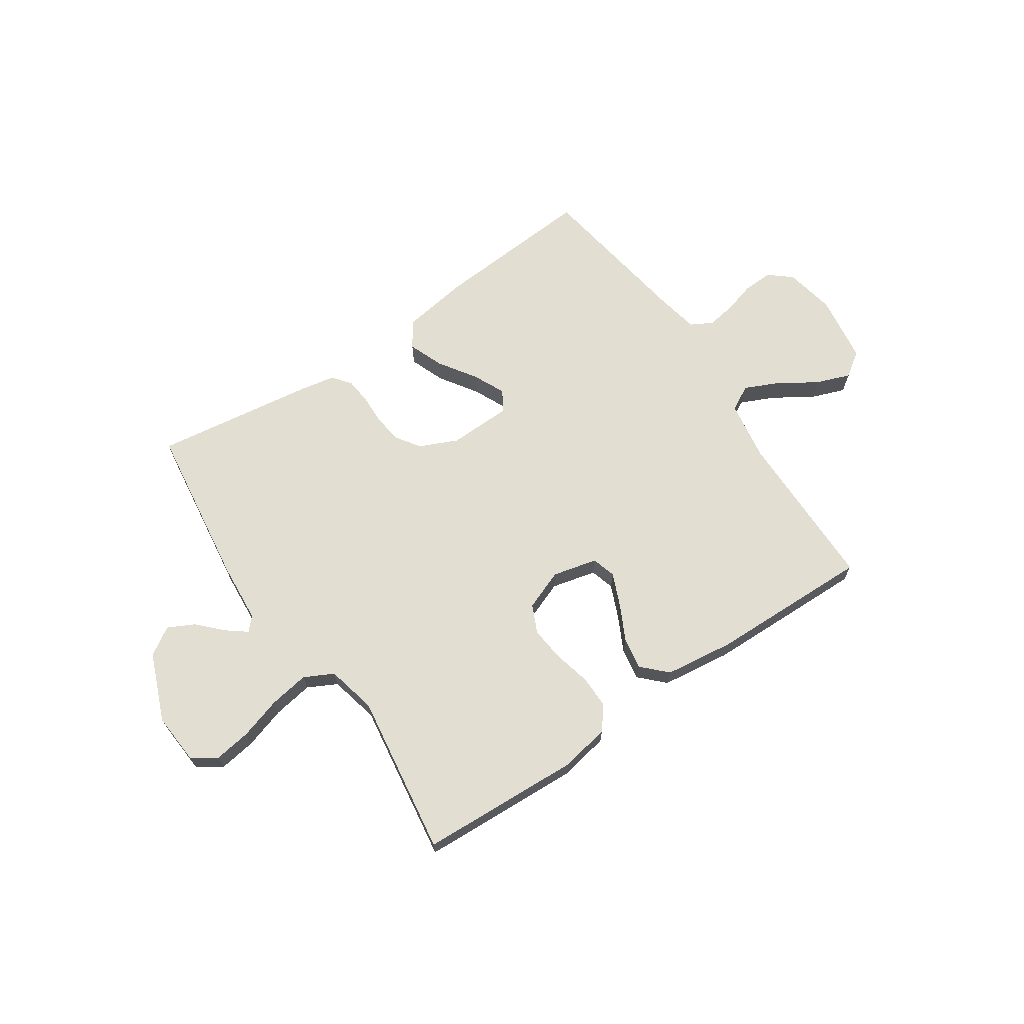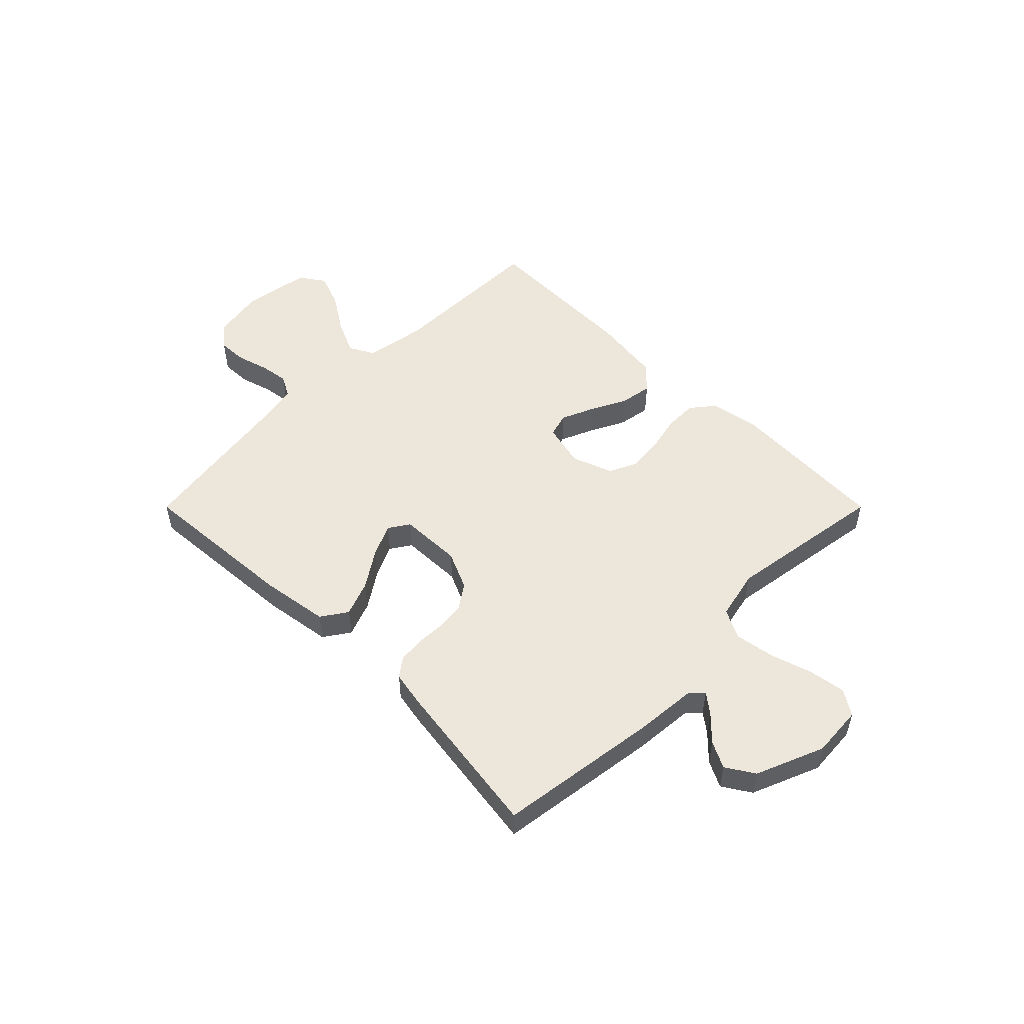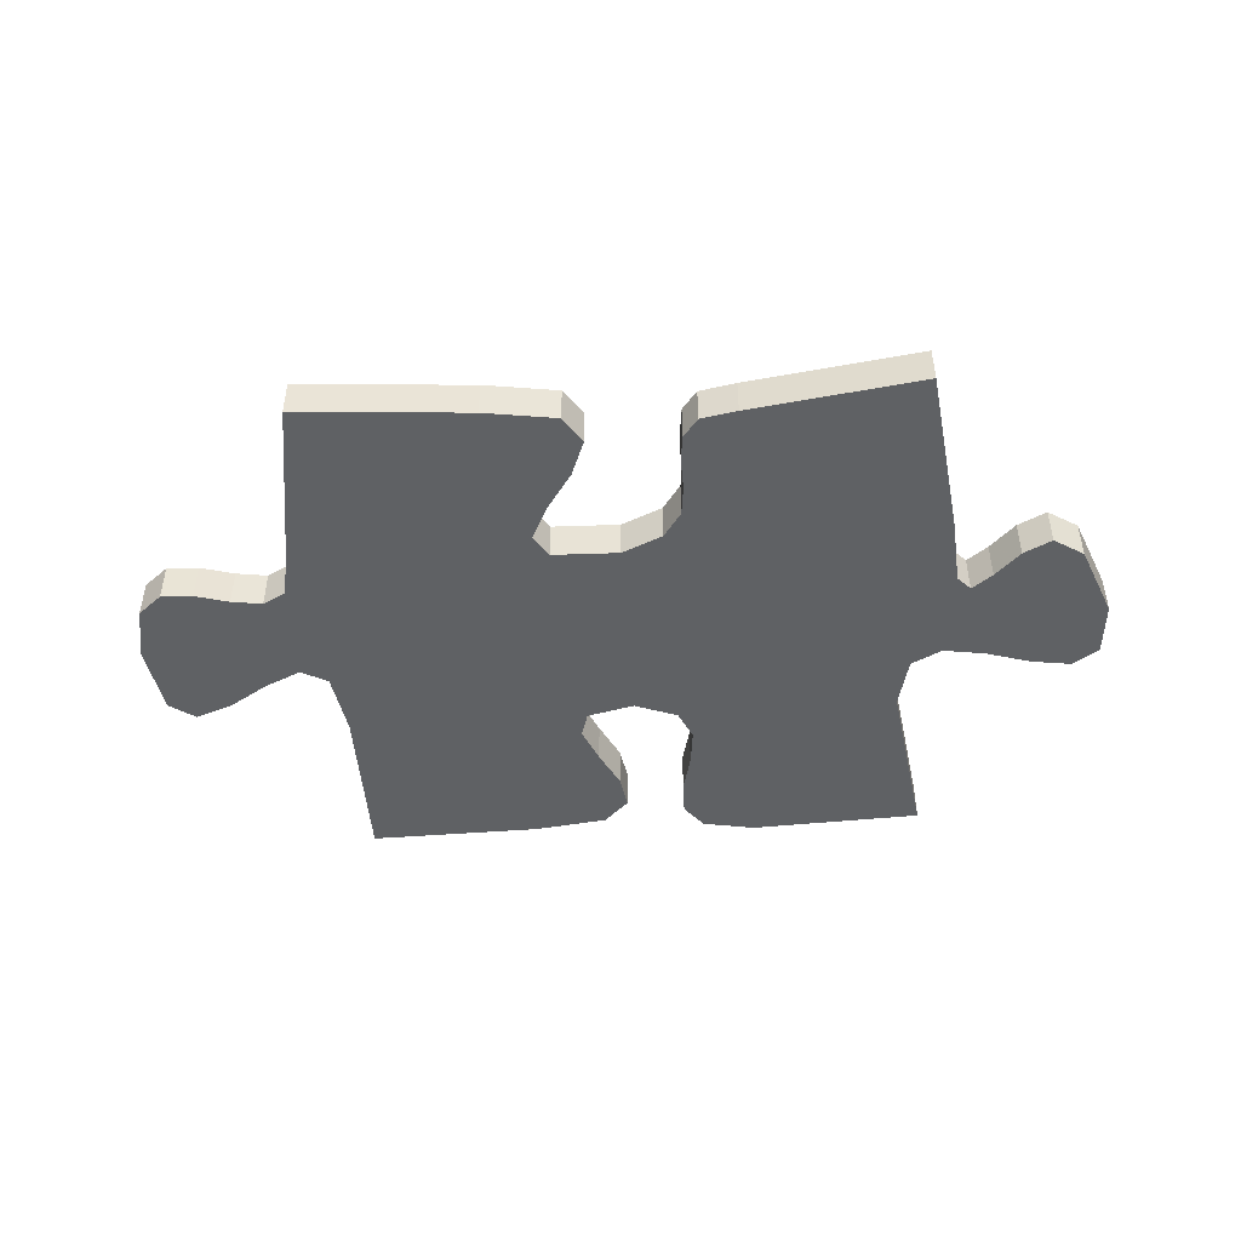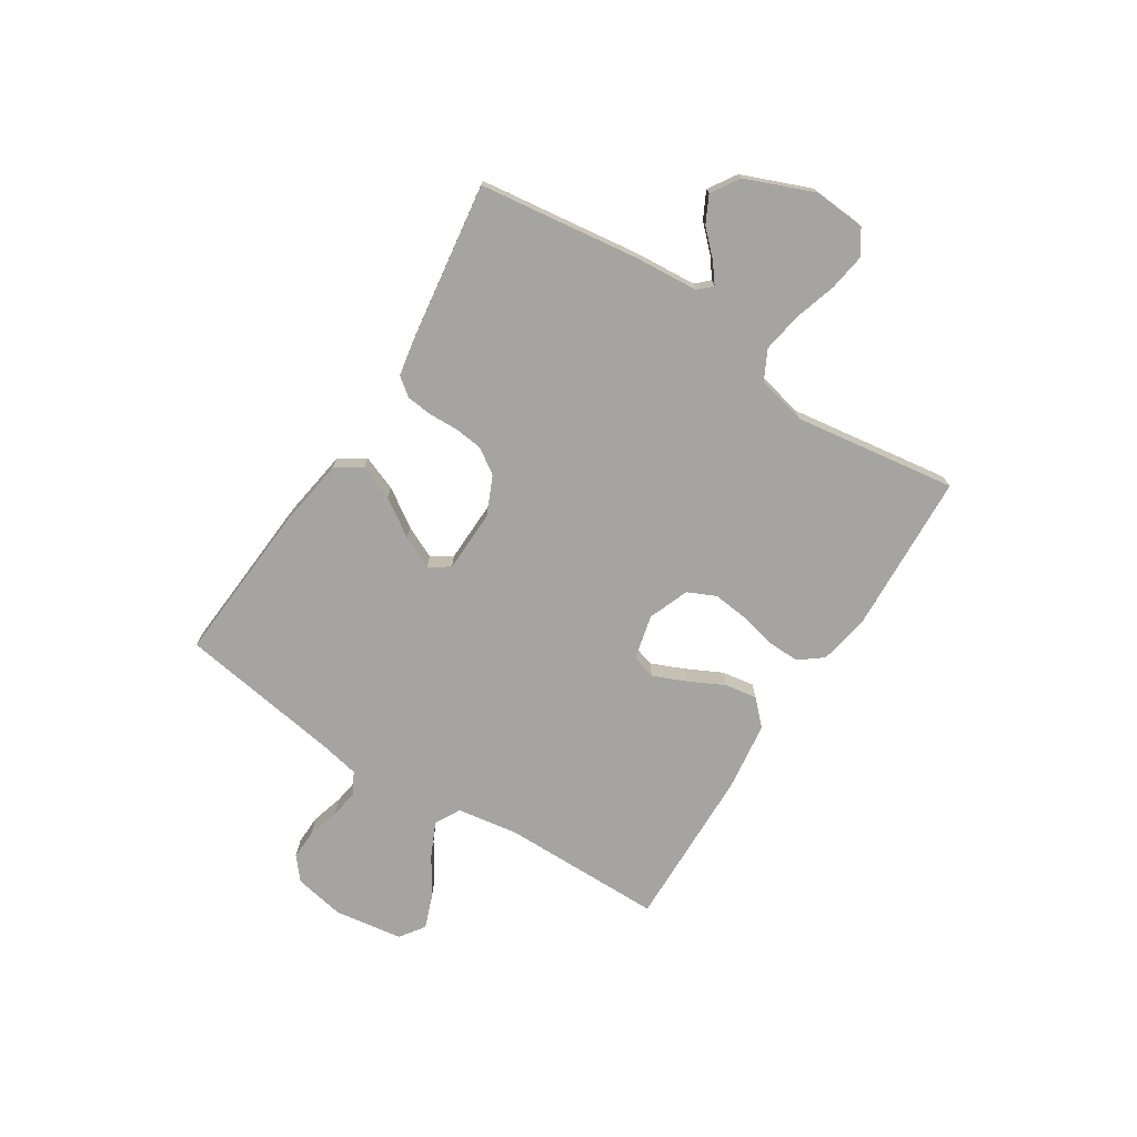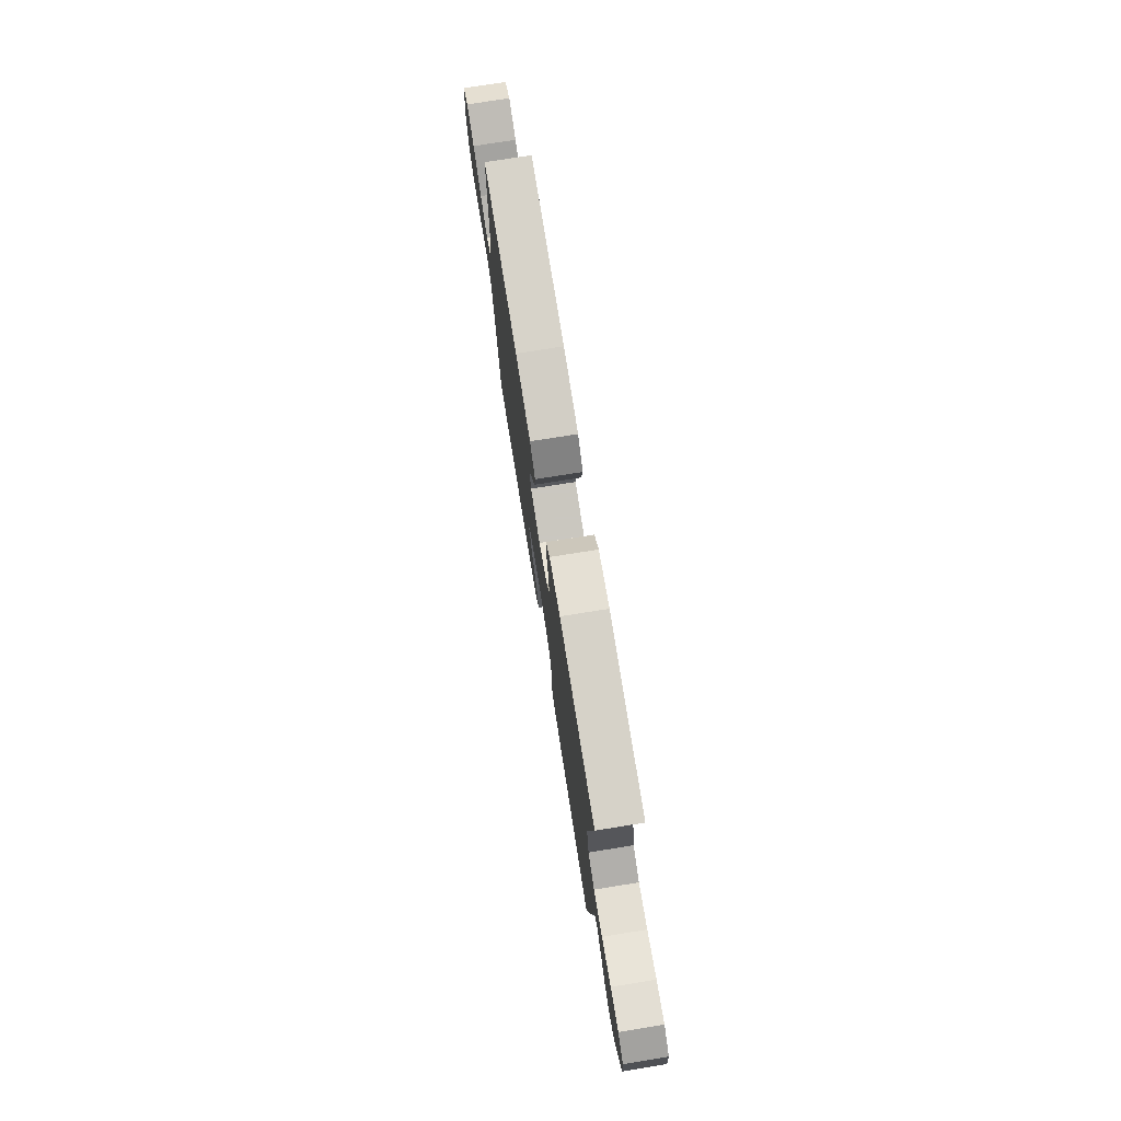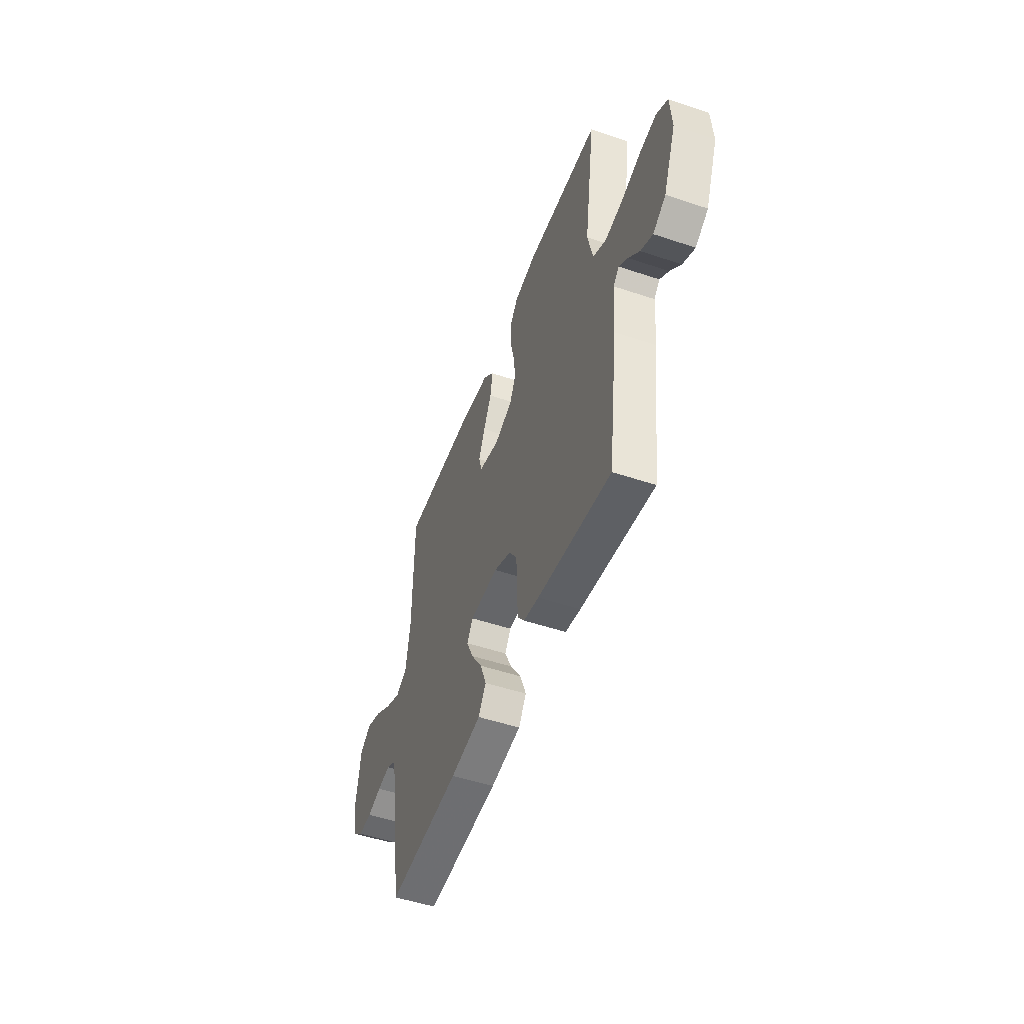
<metadata>
{"format":"obj","ext":"obj","renderer":"f3d","projection":"perspective","resolution":1024,"background":"white","views":[{"elev":67.7,"azim":-34.1,"up":"+Y"},{"elev":51.7,"azim":-135.0,"up":"+Y"},{"elev":-46.5,"azim":-176.3,"up":"+Y"},{"elev":-73.3,"azim":-122.6,"up":"+Y"},{"elev":75.1,"azim":-99.1,"up":"+Z"},{"elev":-50.5,"azim":-110.2,"up":"+Z"}]}
</metadata>
<code>
v 0.5 0.07 -0.5
v 0.2 0.07 -0.479
v 0.074 0.07 -0.46
v 0.042 0.07 -0.412
v 0.067 0.07 -0.347
v 0.113 0.07 -0.278
v 0.141 0.07 -0.218
v 0.116 0.07 -0.18
v 0 0.07 -0.177
v -0.071 0.07 -0.209
v -0.102 0.07 -0.255
v -0.108 0.07 -0.309
v -0.106 0.07 -0.363
v -0.111 0.07 -0.411
v -0.137 0.07 -0.445
v -0.2 0.07 -0.457
v -0.5 0.07 -0.5
v -0.54 0.07 -0.2
v -0.549 0.07 -0.085
v -0.572 0.07 -0.061
v -0.608 0.07 -0.089
v -0.652 0.07 -0.134
v -0.701 0.07 -0.159
v -0.753 0.07 -0.126
v -0.804 0.07 0
v -0.797 0.07 0.096
v -0.751 0.07 0.126
v -0.683 0.07 0.116
v -0.605 0.07 0.092
v -0.531 0.07 0.08
v -0.477 0.07 0.108
v -0.456 0.07 0.2
v -0.5 0.07 0.5
v -0.2 0.07 0.515
v -0.109 0.07 0.498
v -0.075 0.07 0.455
v -0.076 0.07 0.394
v -0.092 0.07 0.326
v -0.099 0.07 0.261
v -0.075 0.07 0.209
v 0 0.07 0.18
v 0.083 0.07 0.2
v 0.096 0.07 0.245
v 0.07 0.07 0.306
v 0.037 0.07 0.372
v 0.027 0.07 0.432
v 0.071 0.07 0.476
v 0.2 0.07 0.493
v 0.5 0.07 0.5
v 0.502 0.07 0.2
v 0.52 0.07 0.086
v 0.567 0.07 0.061
v 0.63 0.07 0.09
v 0.7 0.07 0.135
v 0.764 0.07 0.159
v 0.81 0.07 0.127
v 0.829 0.07 0
v 0.811 0.07 -0.094
v 0.769 0.07 -0.129
v 0.714 0.07 -0.127
v 0.655 0.07 -0.11
v 0.601 0.07 -0.102
v 0.561 0.07 -0.124
v 0.546 0.07 -0.2
v 0.5 0 -0.5
v 0.2 0 -0.479
v 0.074 0 -0.46
v 0.042 0 -0.412
v 0.067 0 -0.347
v 0.113 0 -0.278
v 0.141 0 -0.218
v 0.116 0 -0.18
v 0 0 -0.177
v -0.071 0 -0.209
v -0.102 0 -0.255
v -0.108 0 -0.309
v -0.106 0 -0.363
v -0.111 0 -0.411
v -0.137 0 -0.445
v -0.2 0 -0.457
v -0.5 0 -0.5
v -0.54 0 -0.2
v -0.549 0 -0.085
v -0.572 0 -0.061
v -0.608 0 -0.089
v -0.652 0 -0.134
v -0.701 0 -0.159
v -0.753 0 -0.126
v -0.804 0 0
v -0.797 0 0.096
v -0.751 0 0.126
v -0.683 0 0.116
v -0.605 0 0.092
v -0.531 0 0.08
v -0.477 0 0.108
v -0.456 0 0.2
v -0.5 0 0.5
v -0.2 0 0.515
v -0.109 0 0.498
v -0.075 0 0.455
v -0.076 0 0.394
v -0.092 0 0.326
v -0.099 0 0.261
v -0.075 0 0.209
v 0 0 0.18
v 0.083 0 0.2
v 0.096 0 0.245
v 0.07 0 0.306
v 0.037 0 0.372
v 0.027 0 0.432
v 0.071 0 0.476
v 0.2 0 0.493
v 0.5 0 0.5
v 0.502 0 0.2
v 0.52 0 0.086
v 0.567 0 0.061
v 0.63 0 0.09
v 0.7 0 0.135
v 0.764 0 0.159
v 0.81 0 0.127
v 0.829 0 0
v 0.811 0 -0.094
v 0.769 0 -0.129
v 0.714 0 -0.127
v 0.655 0 -0.11
v 0.601 0 -0.102
v 0.561 0 -0.124
v 0.546 0 -0.2
f 58 59 60 61
f 58 61 62
f 57 58 62
f 56 57 62
f 53 54 55 56
f 52 53 56 62
f 51 52 62 63
f 47 48 49 50
f 47 50 51
f 44 45 46 47
f 43 44 47 51
f 42 43 51 63
f 35 36 37 38
f 35 38 39
f 32 33 34 35
f 31 32 35 39
f 30 31 39 40
f 26 27 28 29
f 26 29 30
f 25 26 30
f 21 22 23 24
f 20 21 24 25
f 16 17 18 19
f 14 15 16 19
f 12 13 14 19
f 11 12 19 20
f 10 11 20
f 9 10 20
f 8 9 20 25
f 3 4 5 6
f 3 6 7
f 64 1 2 3
f 64 3 7
f 41 42 63 64
f 41 64 7 8
f 30 40 41
f 8 25 30 41
f 125 124 123 122
f 126 125 122
f 126 122 121
f 126 121 120
f 120 119 118 117
f 126 120 117 116
f 127 126 116 115
f 114 113 112 111
f 115 114 111
f 111 110 109 108
f 115 111 108 107
f 127 115 107 106
f 102 101 100 99
f 103 102 99
f 99 98 97 96
f 103 99 96 95
f 104 103 95 94
f 93 92 91 90
f 94 93 90
f 94 90 89
f 88 87 86 85
f 89 88 85 84
f 83 82 81 80
f 83 80 79 78
f 83 78 77 76
f 84 83 76 75
f 84 75 74
f 84 74 73
f 89 84 73 72
f 70 69 68 67
f 71 70 67
f 67 66 65 128
f 71 67 128
f 128 127 106 105
f 72 71 128 105
f 105 104 94
f 105 94 89 72
f 1 65 66 2
f 2 66 67 3
f 3 67 68 4
f 4 68 69 5
f 5 69 70 6
f 6 70 71 7
f 7 71 72 8
f 8 72 73 9
f 9 73 74 10
f 10 74 75 11
f 11 75 76 12
f 12 76 77 13
f 13 77 78 14
f 14 78 79 15
f 15 79 80 16
f 16 80 81 17
f 17 81 82 18
f 18 82 83 19
f 19 83 84 20
f 20 84 85 21
f 21 85 86 22
f 22 86 87 23
f 23 87 88 24
f 24 88 89 25
f 25 89 90 26
f 26 90 91 27
f 27 91 92 28
f 28 92 93 29
f 29 93 94 30
f 30 94 95 31
f 31 95 96 32
f 32 96 97 33
f 33 97 98 34
f 34 98 99 35
f 35 99 100 36
f 36 100 101 37
f 37 101 102 38
f 38 102 103 39
f 39 103 104 40
f 40 104 105 41
f 41 105 106 42
f 42 106 107 43
f 43 107 108 44
f 44 108 109 45
f 45 109 110 46
f 46 110 111 47
f 47 111 112 48
f 48 112 113 49
f 49 113 114 50
f 50 114 115 51
f 51 115 116 52
f 52 116 117 53
f 53 117 118 54
f 54 118 119 55
f 55 119 120 56
f 56 120 121 57
f 57 121 122 58
f 58 122 123 59
f 59 123 124 60
f 60 124 125 61
f 61 125 126 62
f 62 126 127 63
f 63 127 128 64
f 64 128 65 1

</code>
